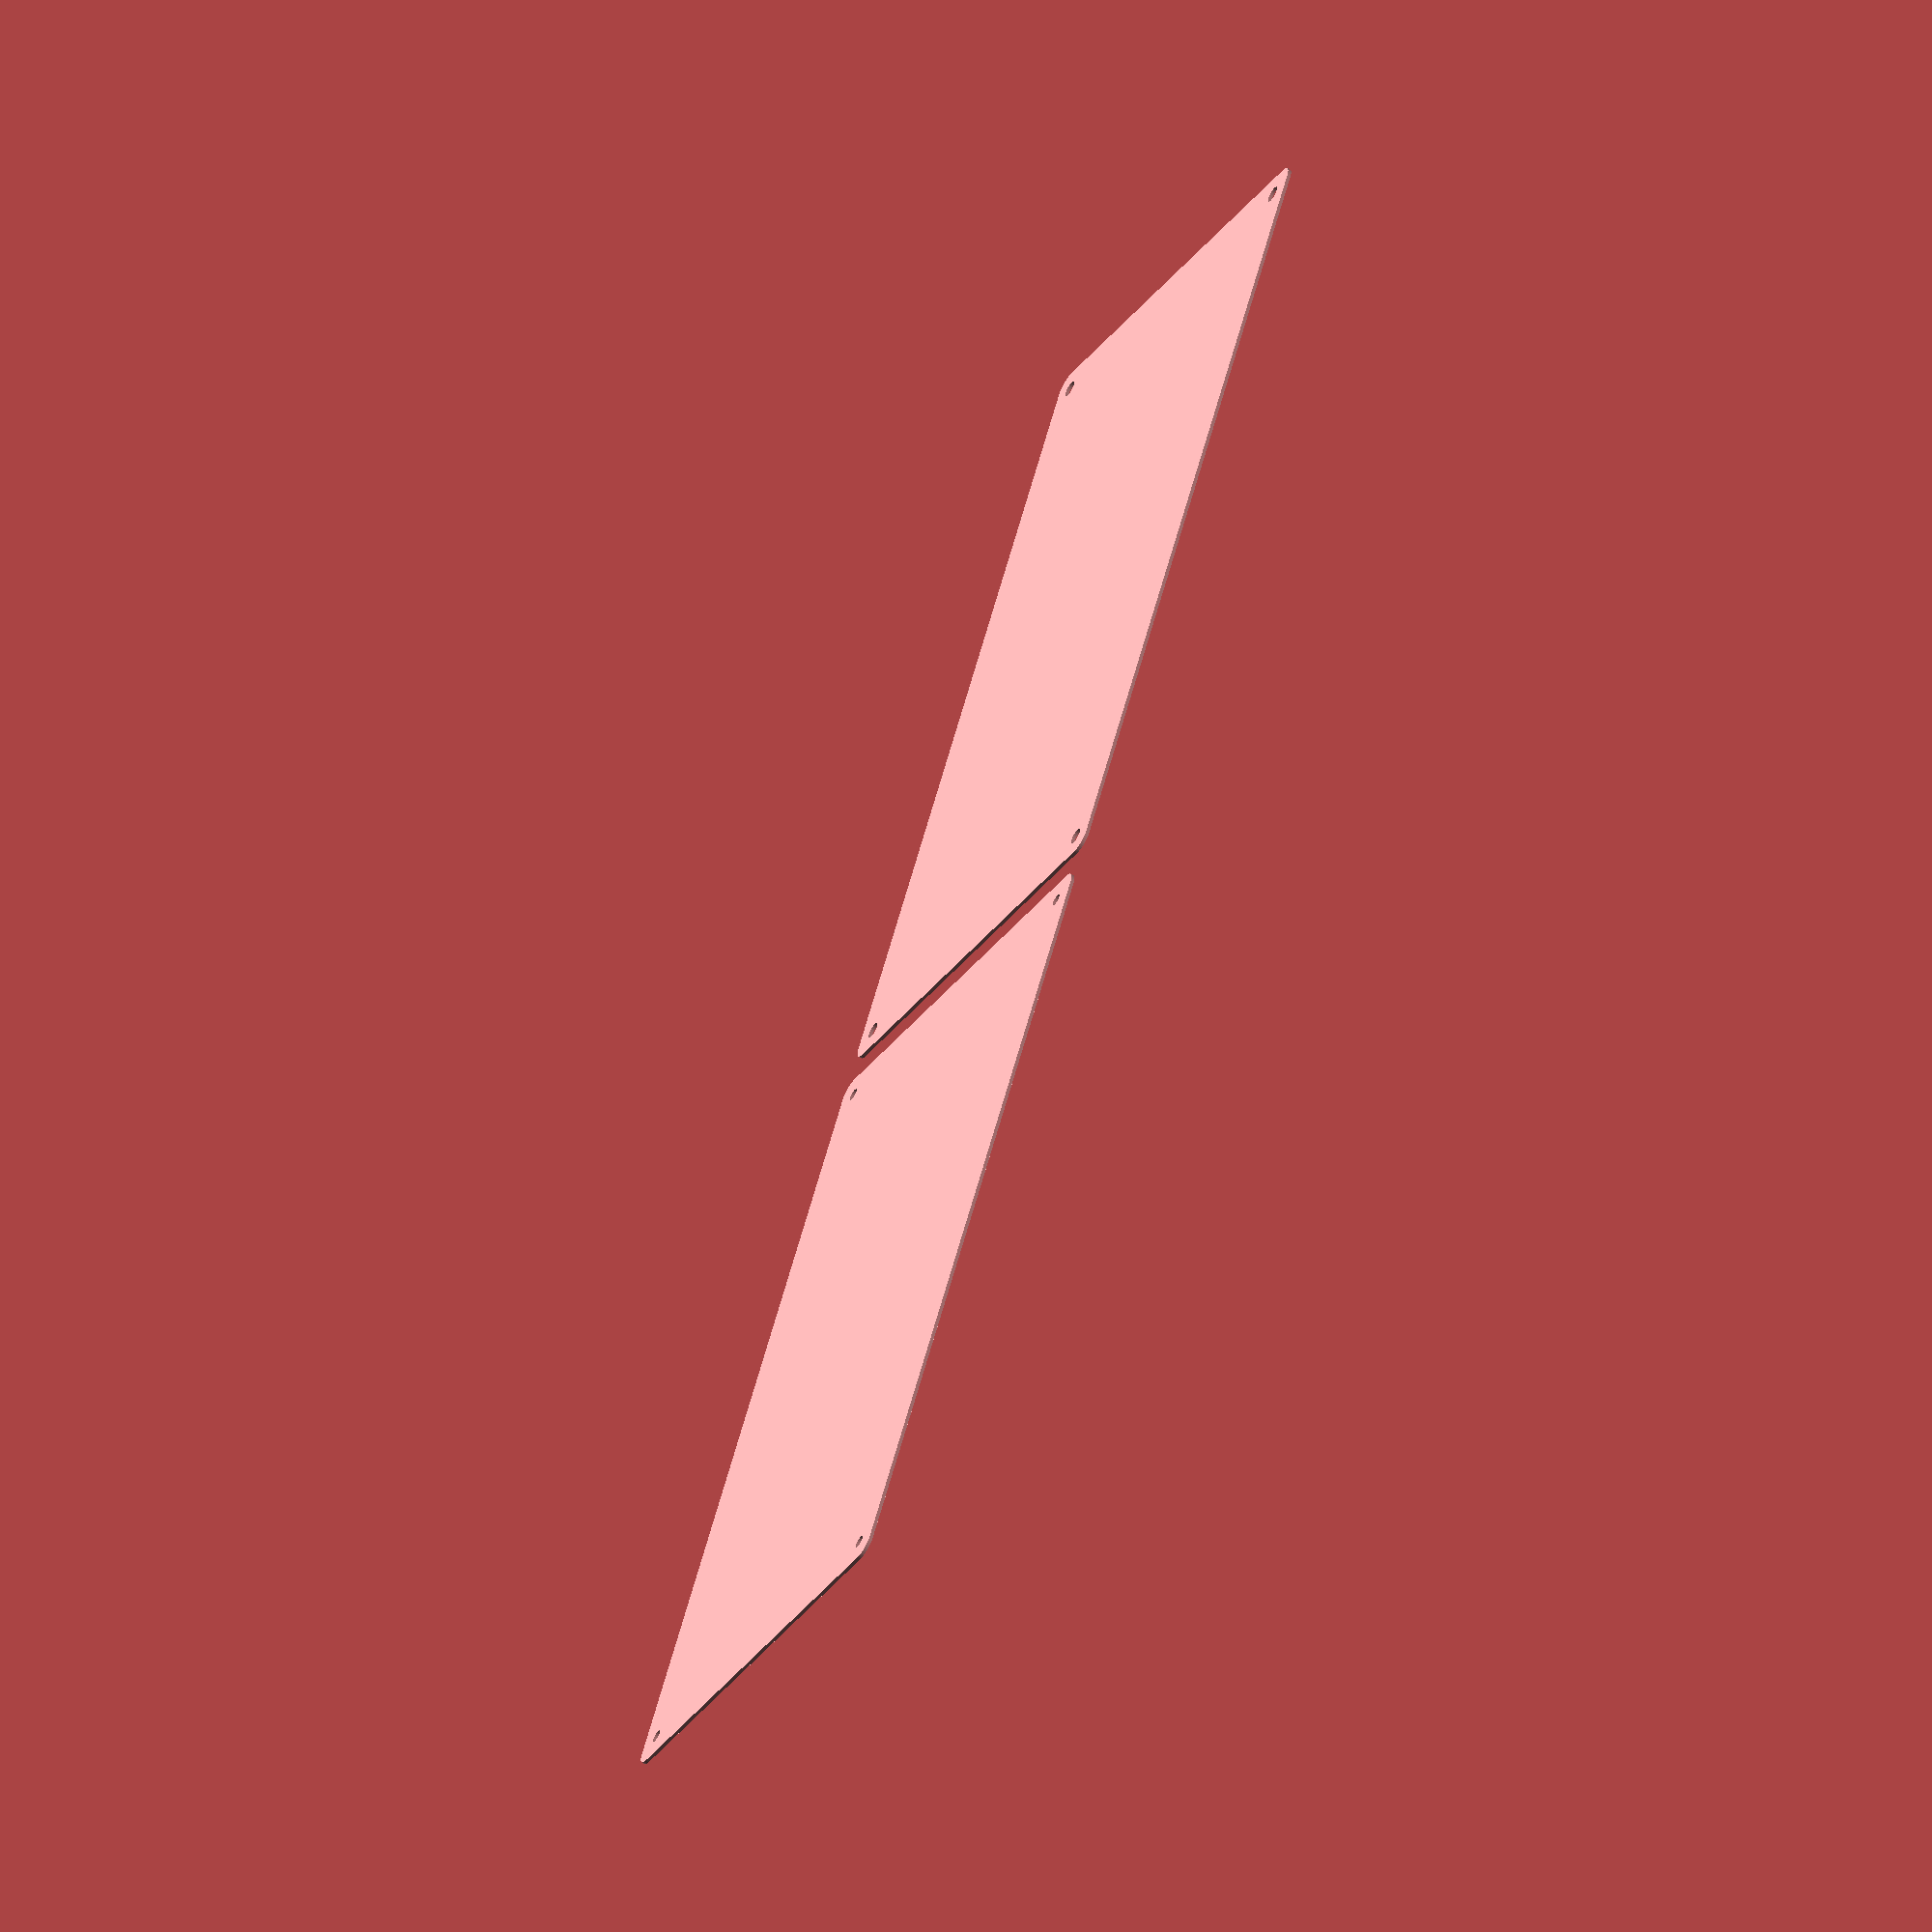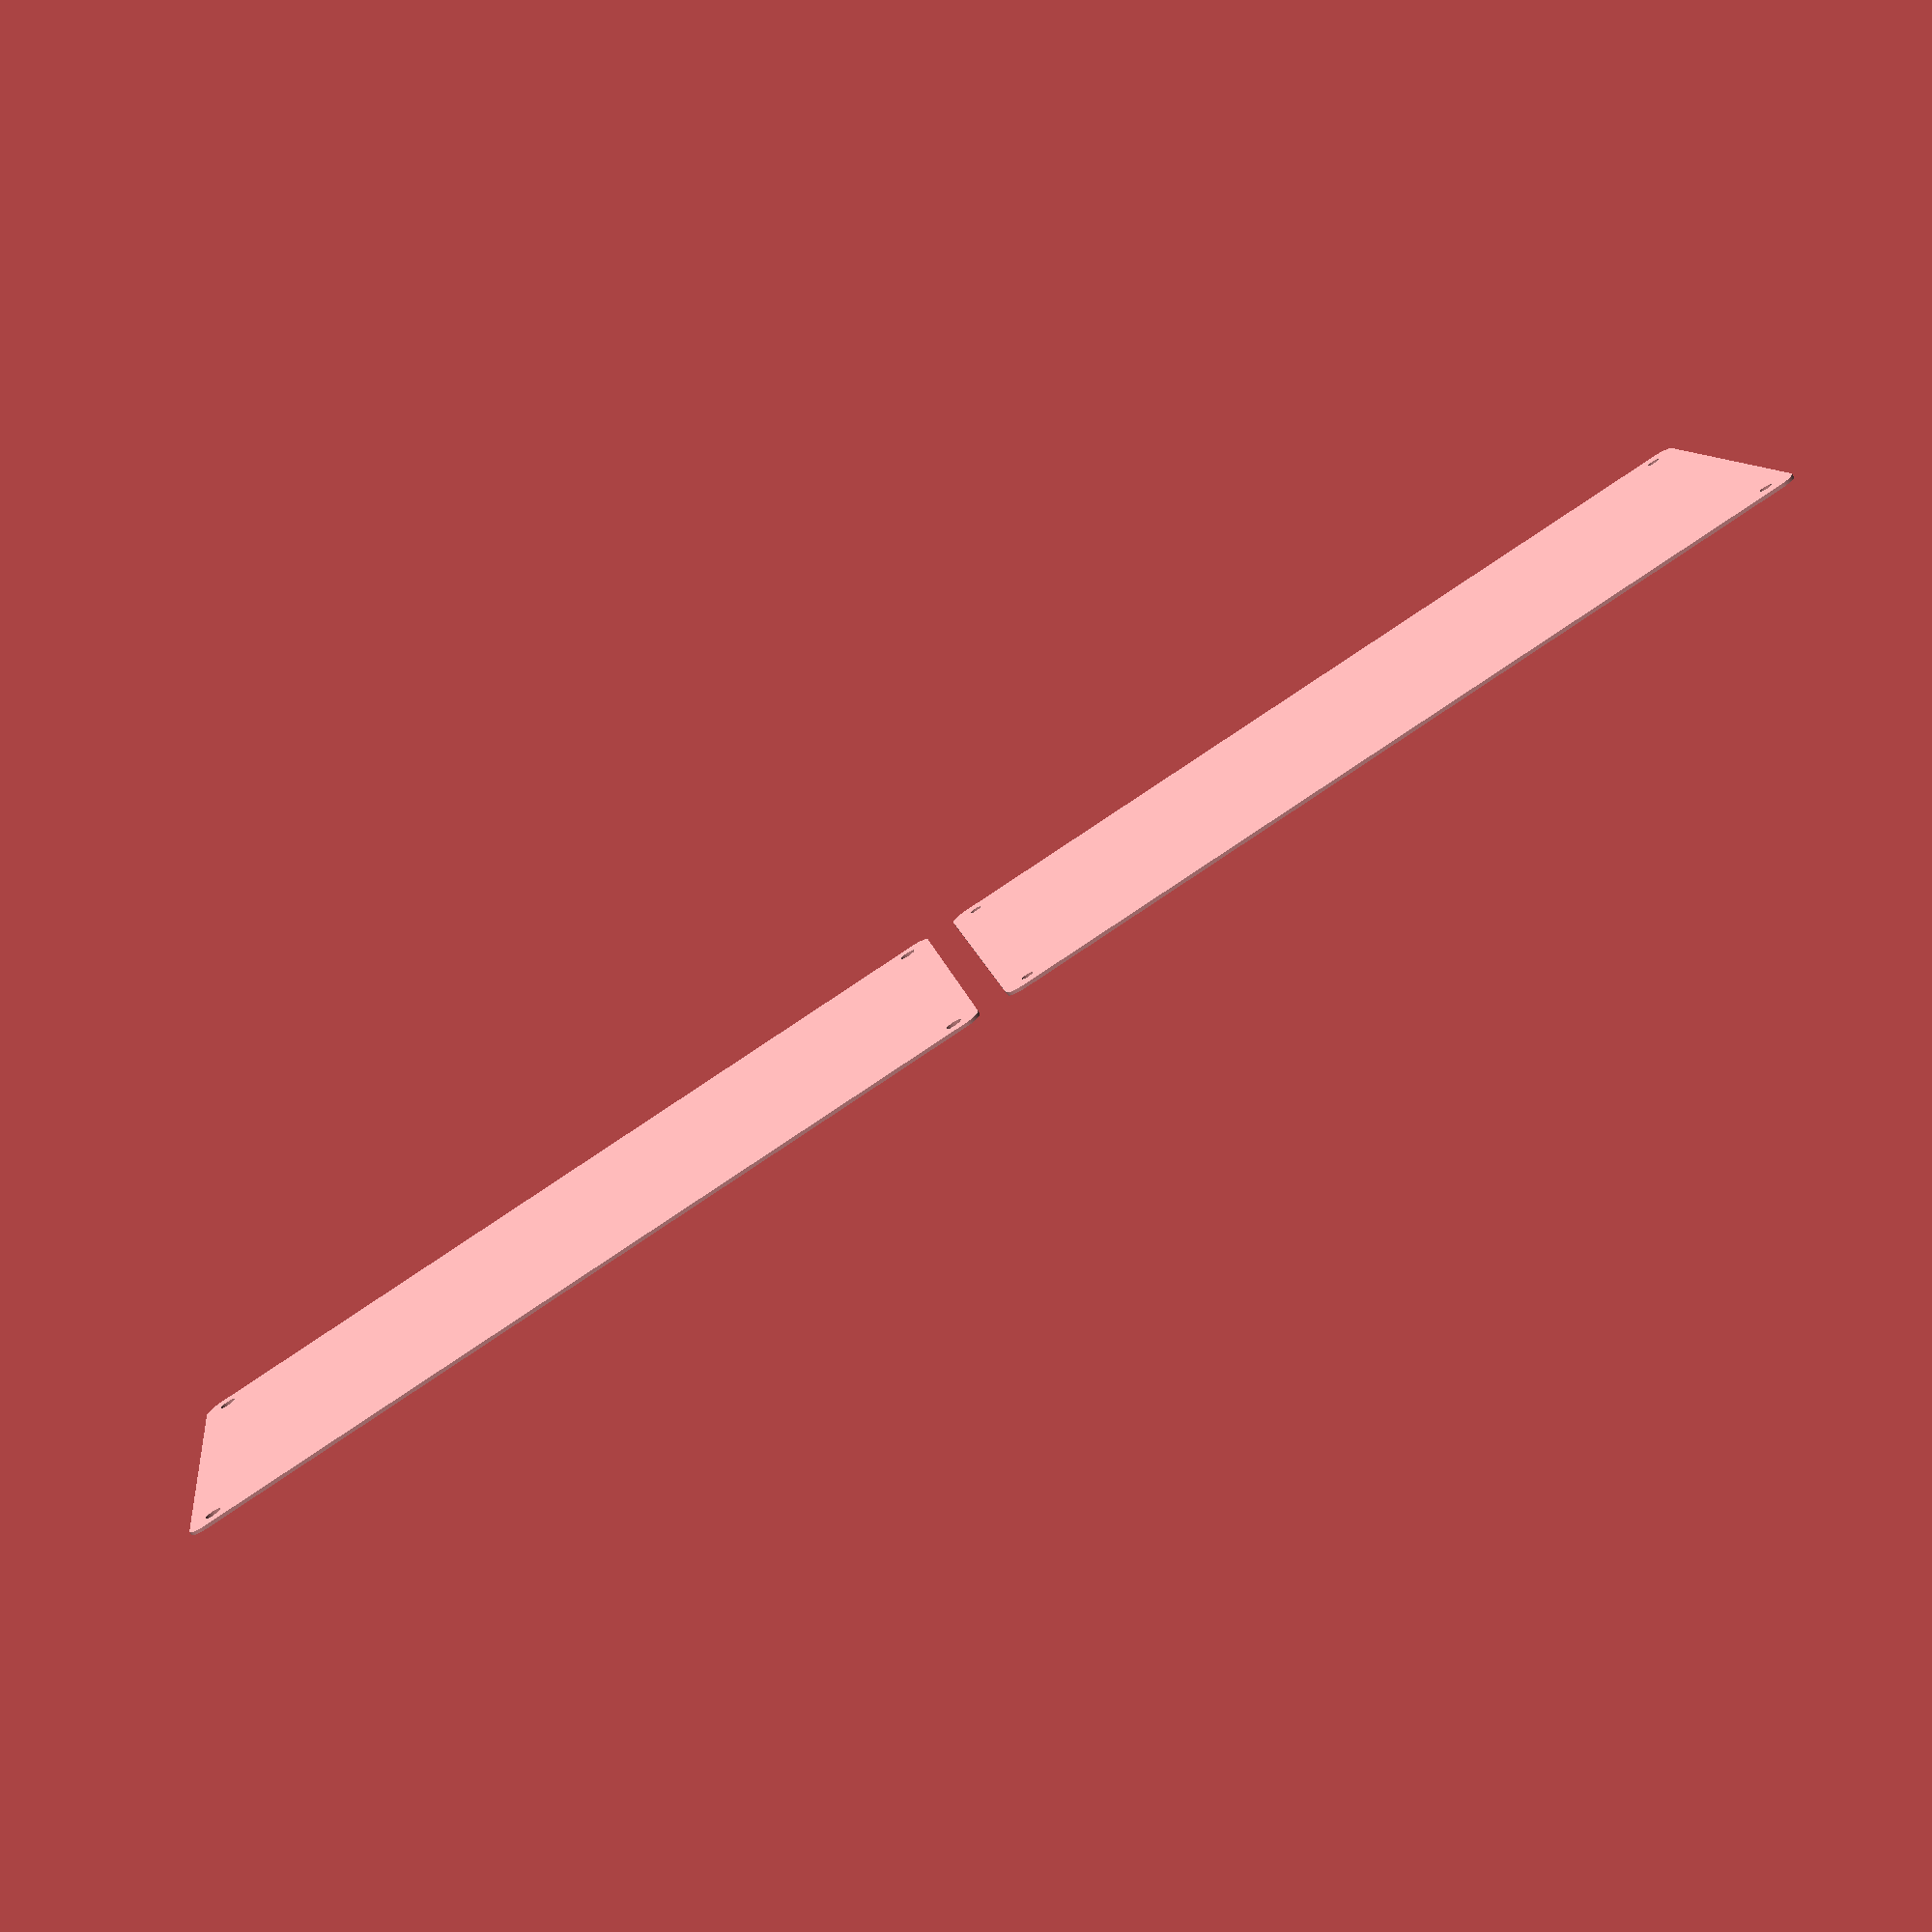
<openscad>
$fn = 50;


union() {
	translate(v = [0, 0, 0]) {
		projection() {
			intersection() {
				translate(v = [-500, -500, -3.0000000000]) {
					cube(size = [1000, 1000, 0.1000000000]);
				}
				difference() {
					union() {
						hull() {
							translate(v = [-62.5000000000, 122.5000000000, 0]) {
								cylinder(h = 9, r = 5);
							}
							translate(v = [62.5000000000, 122.5000000000, 0]) {
								cylinder(h = 9, r = 5);
							}
							translate(v = [-62.5000000000, -122.5000000000, 0]) {
								cylinder(h = 9, r = 5);
							}
							translate(v = [62.5000000000, -122.5000000000, 0]) {
								cylinder(h = 9, r = 5);
							}
						}
					}
					union() {
						translate(v = [-60.0000000000, -120.0000000000, 2]) {
							rotate(a = [0, 0, 0]) {
								difference() {
									union() {
										translate(v = [0, 0, -1.7000000000]) {
											cylinder(h = 1.7000000000, r1 = 1.5000000000, r2 = 2.4000000000);
										}
										cylinder(h = 50, r = 2.4000000000);
										translate(v = [0, 0, -6.0000000000]) {
											cylinder(h = 6, r = 1.5000000000);
										}
										translate(v = [0, 0, -6.0000000000]) {
											cylinder(h = 6, r = 1.8000000000);
										}
										translate(v = [0, 0, -6.0000000000]) {
											cylinder(h = 6, r = 1.5000000000);
										}
									}
									union();
								}
							}
						}
						translate(v = [60.0000000000, -120.0000000000, 2]) {
							rotate(a = [0, 0, 0]) {
								difference() {
									union() {
										translate(v = [0, 0, -1.7000000000]) {
											cylinder(h = 1.7000000000, r1 = 1.5000000000, r2 = 2.4000000000);
										}
										cylinder(h = 50, r = 2.4000000000);
										translate(v = [0, 0, -6.0000000000]) {
											cylinder(h = 6, r = 1.5000000000);
										}
										translate(v = [0, 0, -6.0000000000]) {
											cylinder(h = 6, r = 1.8000000000);
										}
										translate(v = [0, 0, -6.0000000000]) {
											cylinder(h = 6, r = 1.5000000000);
										}
									}
									union();
								}
							}
						}
						translate(v = [-60.0000000000, 120.0000000000, 2]) {
							rotate(a = [0, 0, 0]) {
								difference() {
									union() {
										translate(v = [0, 0, -1.7000000000]) {
											cylinder(h = 1.7000000000, r1 = 1.5000000000, r2 = 2.4000000000);
										}
										cylinder(h = 50, r = 2.4000000000);
										translate(v = [0, 0, -6.0000000000]) {
											cylinder(h = 6, r = 1.5000000000);
										}
										translate(v = [0, 0, -6.0000000000]) {
											cylinder(h = 6, r = 1.8000000000);
										}
										translate(v = [0, 0, -6.0000000000]) {
											cylinder(h = 6, r = 1.5000000000);
										}
									}
									union();
								}
							}
						}
						translate(v = [60.0000000000, 120.0000000000, 2]) {
							rotate(a = [0, 0, 0]) {
								difference() {
									union() {
										translate(v = [0, 0, -1.7000000000]) {
											cylinder(h = 1.7000000000, r1 = 1.5000000000, r2 = 2.4000000000);
										}
										cylinder(h = 50, r = 2.4000000000);
										translate(v = [0, 0, -6.0000000000]) {
											cylinder(h = 6, r = 1.5000000000);
										}
										translate(v = [0, 0, -6.0000000000]) {
											cylinder(h = 6, r = 1.8000000000);
										}
										translate(v = [0, 0, -6.0000000000]) {
											cylinder(h = 6, r = 1.5000000000);
										}
									}
									union();
								}
							}
						}
						translate(v = [0, 0, 3]) {
							hull() {
								union() {
									translate(v = [-62.0000000000, 122.0000000000, 4]) {
										cylinder(h = 21, r = 4);
									}
									translate(v = [-62.0000000000, 122.0000000000, 4]) {
										sphere(r = 4);
									}
									translate(v = [-62.0000000000, 122.0000000000, 25]) {
										sphere(r = 4);
									}
								}
								union() {
									translate(v = [62.0000000000, 122.0000000000, 4]) {
										cylinder(h = 21, r = 4);
									}
									translate(v = [62.0000000000, 122.0000000000, 4]) {
										sphere(r = 4);
									}
									translate(v = [62.0000000000, 122.0000000000, 25]) {
										sphere(r = 4);
									}
								}
								union() {
									translate(v = [-62.0000000000, -122.0000000000, 4]) {
										cylinder(h = 21, r = 4);
									}
									translate(v = [-62.0000000000, -122.0000000000, 4]) {
										sphere(r = 4);
									}
									translate(v = [-62.0000000000, -122.0000000000, 25]) {
										sphere(r = 4);
									}
								}
								union() {
									translate(v = [62.0000000000, -122.0000000000, 4]) {
										cylinder(h = 21, r = 4);
									}
									translate(v = [62.0000000000, -122.0000000000, 4]) {
										sphere(r = 4);
									}
									translate(v = [62.0000000000, -122.0000000000, 25]) {
										sphere(r = 4);
									}
								}
							}
						}
					}
				}
			}
		}
	}
	translate(v = [0, 264, 0]) {
		projection() {
			intersection() {
				translate(v = [-500, -500, 0.0000000000]) {
					cube(size = [1000, 1000, 0.1000000000]);
				}
				difference() {
					union() {
						hull() {
							translate(v = [-62.5000000000, 122.5000000000, 0]) {
								cylinder(h = 9, r = 5);
							}
							translate(v = [62.5000000000, 122.5000000000, 0]) {
								cylinder(h = 9, r = 5);
							}
							translate(v = [-62.5000000000, -122.5000000000, 0]) {
								cylinder(h = 9, r = 5);
							}
							translate(v = [62.5000000000, -122.5000000000, 0]) {
								cylinder(h = 9, r = 5);
							}
						}
					}
					union() {
						translate(v = [-60.0000000000, -120.0000000000, 2]) {
							rotate(a = [0, 0, 0]) {
								difference() {
									union() {
										translate(v = [0, 0, -1.7000000000]) {
											cylinder(h = 1.7000000000, r1 = 1.5000000000, r2 = 2.4000000000);
										}
										cylinder(h = 50, r = 2.4000000000);
										translate(v = [0, 0, -6.0000000000]) {
											cylinder(h = 6, r = 1.5000000000);
										}
										translate(v = [0, 0, -6.0000000000]) {
											cylinder(h = 6, r = 1.8000000000);
										}
										translate(v = [0, 0, -6.0000000000]) {
											cylinder(h = 6, r = 1.5000000000);
										}
									}
									union();
								}
							}
						}
						translate(v = [60.0000000000, -120.0000000000, 2]) {
							rotate(a = [0, 0, 0]) {
								difference() {
									union() {
										translate(v = [0, 0, -1.7000000000]) {
											cylinder(h = 1.7000000000, r1 = 1.5000000000, r2 = 2.4000000000);
										}
										cylinder(h = 50, r = 2.4000000000);
										translate(v = [0, 0, -6.0000000000]) {
											cylinder(h = 6, r = 1.5000000000);
										}
										translate(v = [0, 0, -6.0000000000]) {
											cylinder(h = 6, r = 1.8000000000);
										}
										translate(v = [0, 0, -6.0000000000]) {
											cylinder(h = 6, r = 1.5000000000);
										}
									}
									union();
								}
							}
						}
						translate(v = [-60.0000000000, 120.0000000000, 2]) {
							rotate(a = [0, 0, 0]) {
								difference() {
									union() {
										translate(v = [0, 0, -1.7000000000]) {
											cylinder(h = 1.7000000000, r1 = 1.5000000000, r2 = 2.4000000000);
										}
										cylinder(h = 50, r = 2.4000000000);
										translate(v = [0, 0, -6.0000000000]) {
											cylinder(h = 6, r = 1.5000000000);
										}
										translate(v = [0, 0, -6.0000000000]) {
											cylinder(h = 6, r = 1.8000000000);
										}
										translate(v = [0, 0, -6.0000000000]) {
											cylinder(h = 6, r = 1.5000000000);
										}
									}
									union();
								}
							}
						}
						translate(v = [60.0000000000, 120.0000000000, 2]) {
							rotate(a = [0, 0, 0]) {
								difference() {
									union() {
										translate(v = [0, 0, -1.7000000000]) {
											cylinder(h = 1.7000000000, r1 = 1.5000000000, r2 = 2.4000000000);
										}
										cylinder(h = 50, r = 2.4000000000);
										translate(v = [0, 0, -6.0000000000]) {
											cylinder(h = 6, r = 1.5000000000);
										}
										translate(v = [0, 0, -6.0000000000]) {
											cylinder(h = 6, r = 1.8000000000);
										}
										translate(v = [0, 0, -6.0000000000]) {
											cylinder(h = 6, r = 1.5000000000);
										}
									}
									union();
								}
							}
						}
						translate(v = [0, 0, 3]) {
							hull() {
								union() {
									translate(v = [-62.0000000000, 122.0000000000, 4]) {
										cylinder(h = 21, r = 4);
									}
									translate(v = [-62.0000000000, 122.0000000000, 4]) {
										sphere(r = 4);
									}
									translate(v = [-62.0000000000, 122.0000000000, 25]) {
										sphere(r = 4);
									}
								}
								union() {
									translate(v = [62.0000000000, 122.0000000000, 4]) {
										cylinder(h = 21, r = 4);
									}
									translate(v = [62.0000000000, 122.0000000000, 4]) {
										sphere(r = 4);
									}
									translate(v = [62.0000000000, 122.0000000000, 25]) {
										sphere(r = 4);
									}
								}
								union() {
									translate(v = [-62.0000000000, -122.0000000000, 4]) {
										cylinder(h = 21, r = 4);
									}
									translate(v = [-62.0000000000, -122.0000000000, 4]) {
										sphere(r = 4);
									}
									translate(v = [-62.0000000000, -122.0000000000, 25]) {
										sphere(r = 4);
									}
								}
								union() {
									translate(v = [62.0000000000, -122.0000000000, 4]) {
										cylinder(h = 21, r = 4);
									}
									translate(v = [62.0000000000, -122.0000000000, 4]) {
										sphere(r = 4);
									}
									translate(v = [62.0000000000, -122.0000000000, 25]) {
										sphere(r = 4);
									}
								}
							}
						}
					}
				}
			}
		}
	}
	translate(v = [0, 528, 0]) {
		projection() {
			intersection() {
				translate(v = [-500, -500, 3.0000000000]) {
					cube(size = [1000, 1000, 0.1000000000]);
				}
				difference() {
					union() {
						hull() {
							translate(v = [-62.5000000000, 122.5000000000, 0]) {
								cylinder(h = 9, r = 5);
							}
							translate(v = [62.5000000000, 122.5000000000, 0]) {
								cylinder(h = 9, r = 5);
							}
							translate(v = [-62.5000000000, -122.5000000000, 0]) {
								cylinder(h = 9, r = 5);
							}
							translate(v = [62.5000000000, -122.5000000000, 0]) {
								cylinder(h = 9, r = 5);
							}
						}
					}
					union() {
						translate(v = [-60.0000000000, -120.0000000000, 2]) {
							rotate(a = [0, 0, 0]) {
								difference() {
									union() {
										translate(v = [0, 0, -1.7000000000]) {
											cylinder(h = 1.7000000000, r1 = 1.5000000000, r2 = 2.4000000000);
										}
										cylinder(h = 50, r = 2.4000000000);
										translate(v = [0, 0, -6.0000000000]) {
											cylinder(h = 6, r = 1.5000000000);
										}
										translate(v = [0, 0, -6.0000000000]) {
											cylinder(h = 6, r = 1.8000000000);
										}
										translate(v = [0, 0, -6.0000000000]) {
											cylinder(h = 6, r = 1.5000000000);
										}
									}
									union();
								}
							}
						}
						translate(v = [60.0000000000, -120.0000000000, 2]) {
							rotate(a = [0, 0, 0]) {
								difference() {
									union() {
										translate(v = [0, 0, -1.7000000000]) {
											cylinder(h = 1.7000000000, r1 = 1.5000000000, r2 = 2.4000000000);
										}
										cylinder(h = 50, r = 2.4000000000);
										translate(v = [0, 0, -6.0000000000]) {
											cylinder(h = 6, r = 1.5000000000);
										}
										translate(v = [0, 0, -6.0000000000]) {
											cylinder(h = 6, r = 1.8000000000);
										}
										translate(v = [0, 0, -6.0000000000]) {
											cylinder(h = 6, r = 1.5000000000);
										}
									}
									union();
								}
							}
						}
						translate(v = [-60.0000000000, 120.0000000000, 2]) {
							rotate(a = [0, 0, 0]) {
								difference() {
									union() {
										translate(v = [0, 0, -1.7000000000]) {
											cylinder(h = 1.7000000000, r1 = 1.5000000000, r2 = 2.4000000000);
										}
										cylinder(h = 50, r = 2.4000000000);
										translate(v = [0, 0, -6.0000000000]) {
											cylinder(h = 6, r = 1.5000000000);
										}
										translate(v = [0, 0, -6.0000000000]) {
											cylinder(h = 6, r = 1.8000000000);
										}
										translate(v = [0, 0, -6.0000000000]) {
											cylinder(h = 6, r = 1.5000000000);
										}
									}
									union();
								}
							}
						}
						translate(v = [60.0000000000, 120.0000000000, 2]) {
							rotate(a = [0, 0, 0]) {
								difference() {
									union() {
										translate(v = [0, 0, -1.7000000000]) {
											cylinder(h = 1.7000000000, r1 = 1.5000000000, r2 = 2.4000000000);
										}
										cylinder(h = 50, r = 2.4000000000);
										translate(v = [0, 0, -6.0000000000]) {
											cylinder(h = 6, r = 1.5000000000);
										}
										translate(v = [0, 0, -6.0000000000]) {
											cylinder(h = 6, r = 1.8000000000);
										}
										translate(v = [0, 0, -6.0000000000]) {
											cylinder(h = 6, r = 1.5000000000);
										}
									}
									union();
								}
							}
						}
						translate(v = [0, 0, 3]) {
							hull() {
								union() {
									translate(v = [-62.0000000000, 122.0000000000, 4]) {
										cylinder(h = 21, r = 4);
									}
									translate(v = [-62.0000000000, 122.0000000000, 4]) {
										sphere(r = 4);
									}
									translate(v = [-62.0000000000, 122.0000000000, 25]) {
										sphere(r = 4);
									}
								}
								union() {
									translate(v = [62.0000000000, 122.0000000000, 4]) {
										cylinder(h = 21, r = 4);
									}
									translate(v = [62.0000000000, 122.0000000000, 4]) {
										sphere(r = 4);
									}
									translate(v = [62.0000000000, 122.0000000000, 25]) {
										sphere(r = 4);
									}
								}
								union() {
									translate(v = [-62.0000000000, -122.0000000000, 4]) {
										cylinder(h = 21, r = 4);
									}
									translate(v = [-62.0000000000, -122.0000000000, 4]) {
										sphere(r = 4);
									}
									translate(v = [-62.0000000000, -122.0000000000, 25]) {
										sphere(r = 4);
									}
								}
								union() {
									translate(v = [62.0000000000, -122.0000000000, 4]) {
										cylinder(h = 21, r = 4);
									}
									translate(v = [62.0000000000, -122.0000000000, 4]) {
										sphere(r = 4);
									}
									translate(v = [62.0000000000, -122.0000000000, 25]) {
										sphere(r = 4);
									}
								}
							}
						}
					}
				}
			}
		}
	}
}
</openscad>
<views>
elev=241.3 azim=205.9 roll=122.1 proj=o view=solid
elev=256.5 azim=82.1 roll=147.4 proj=p view=wireframe
</views>
